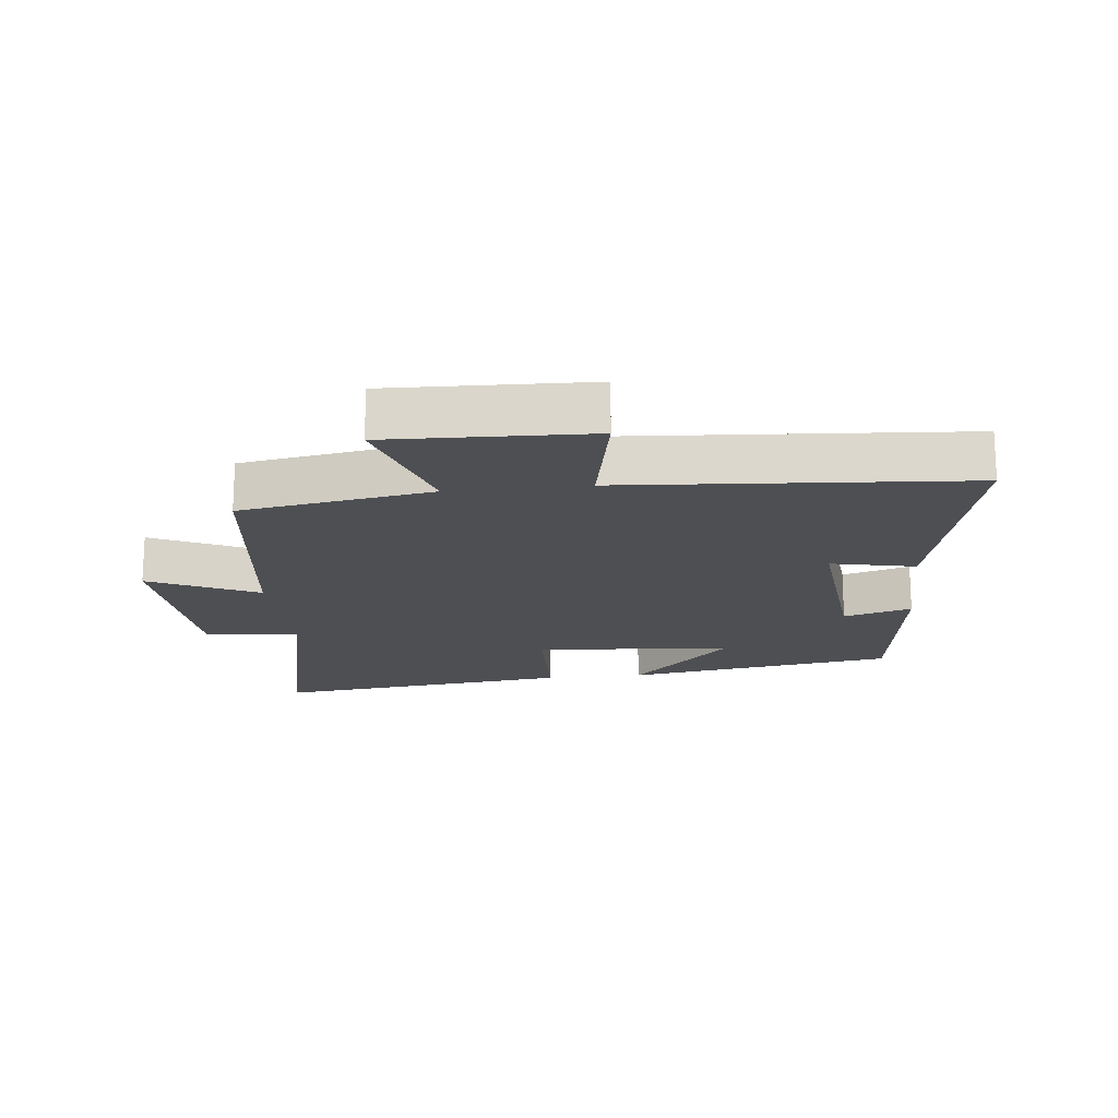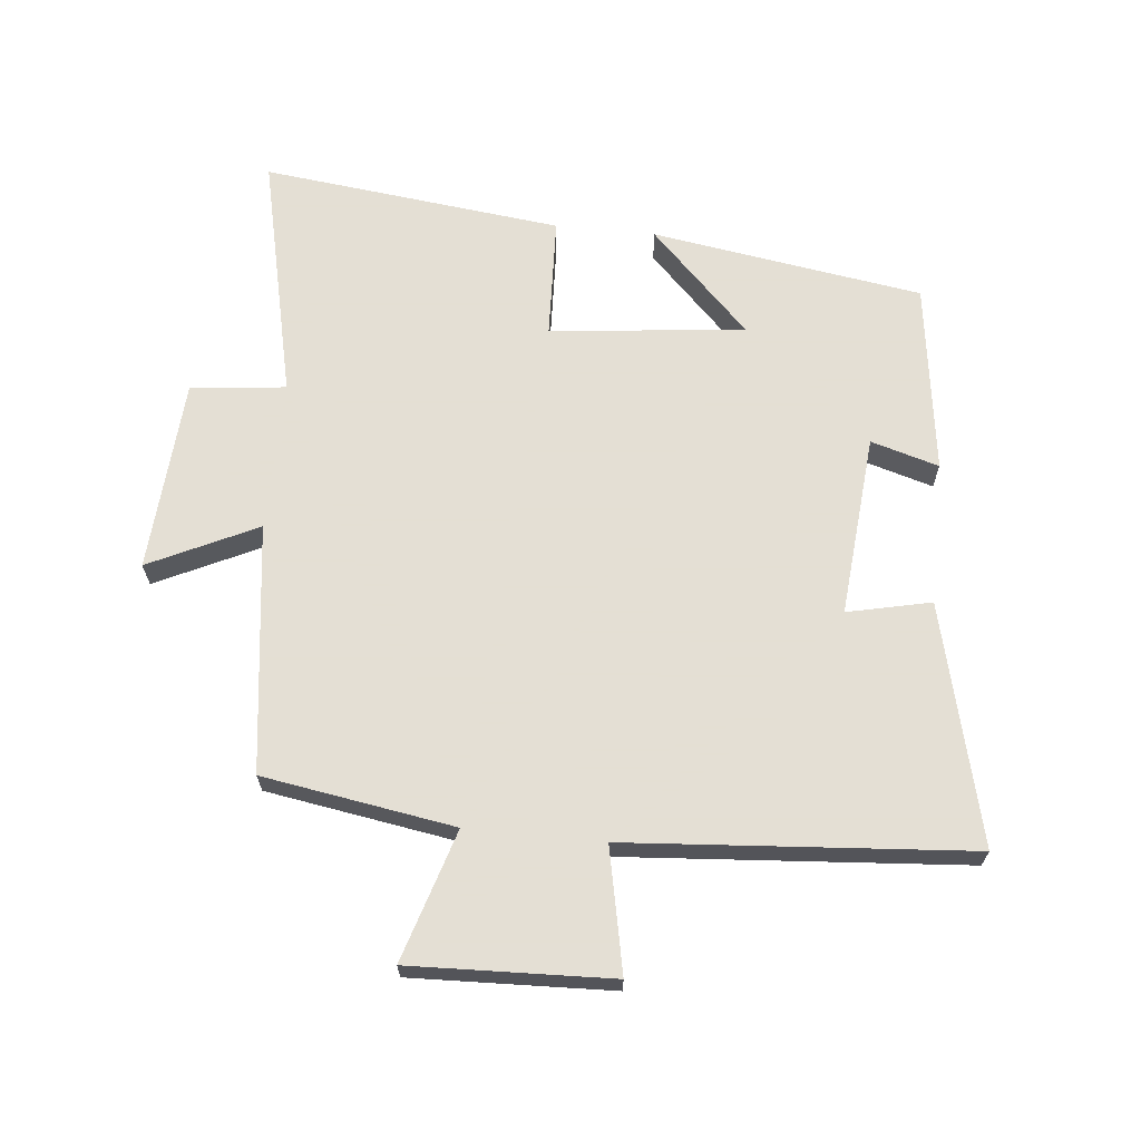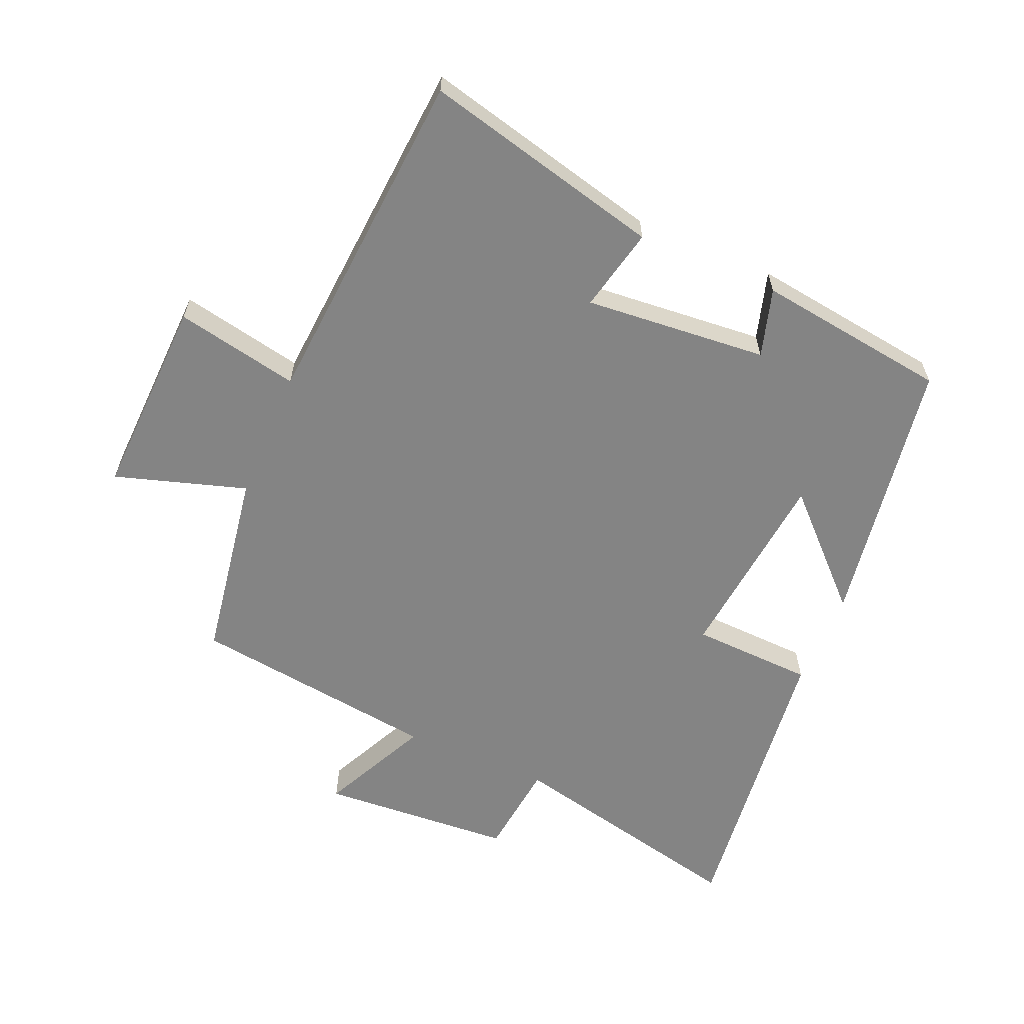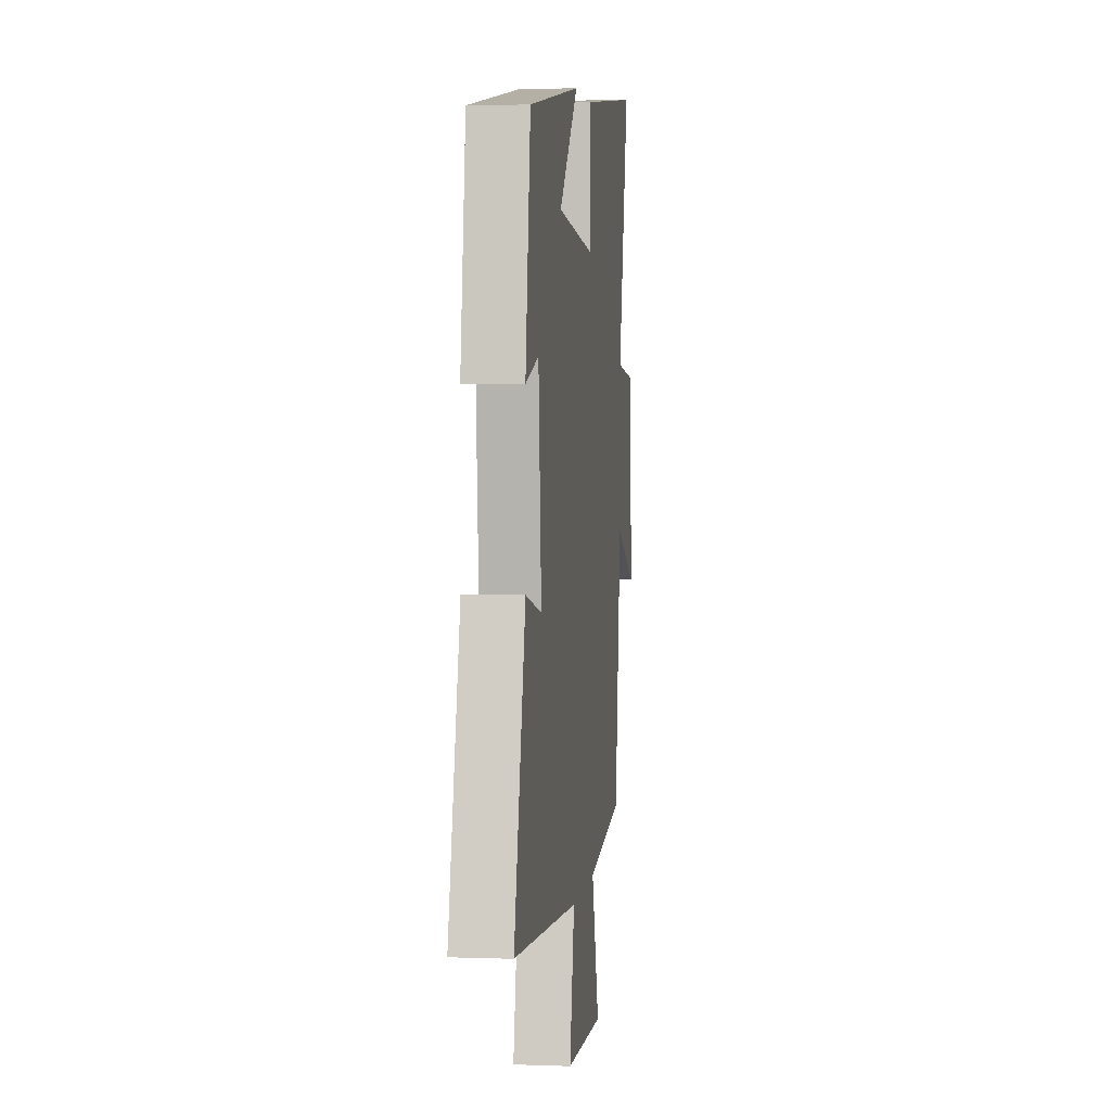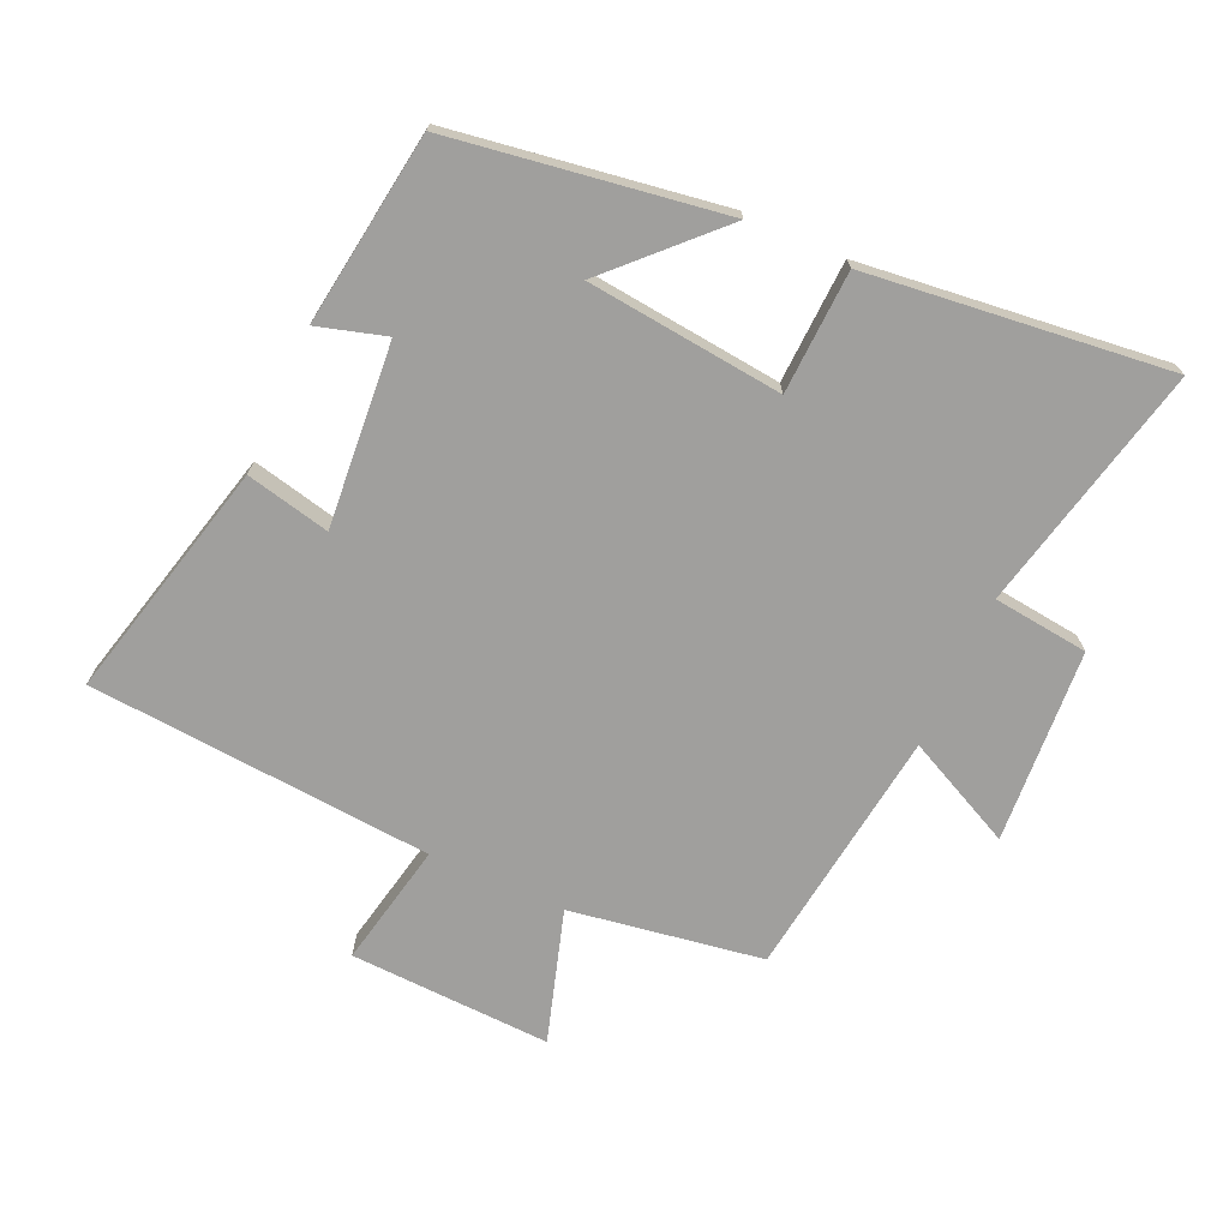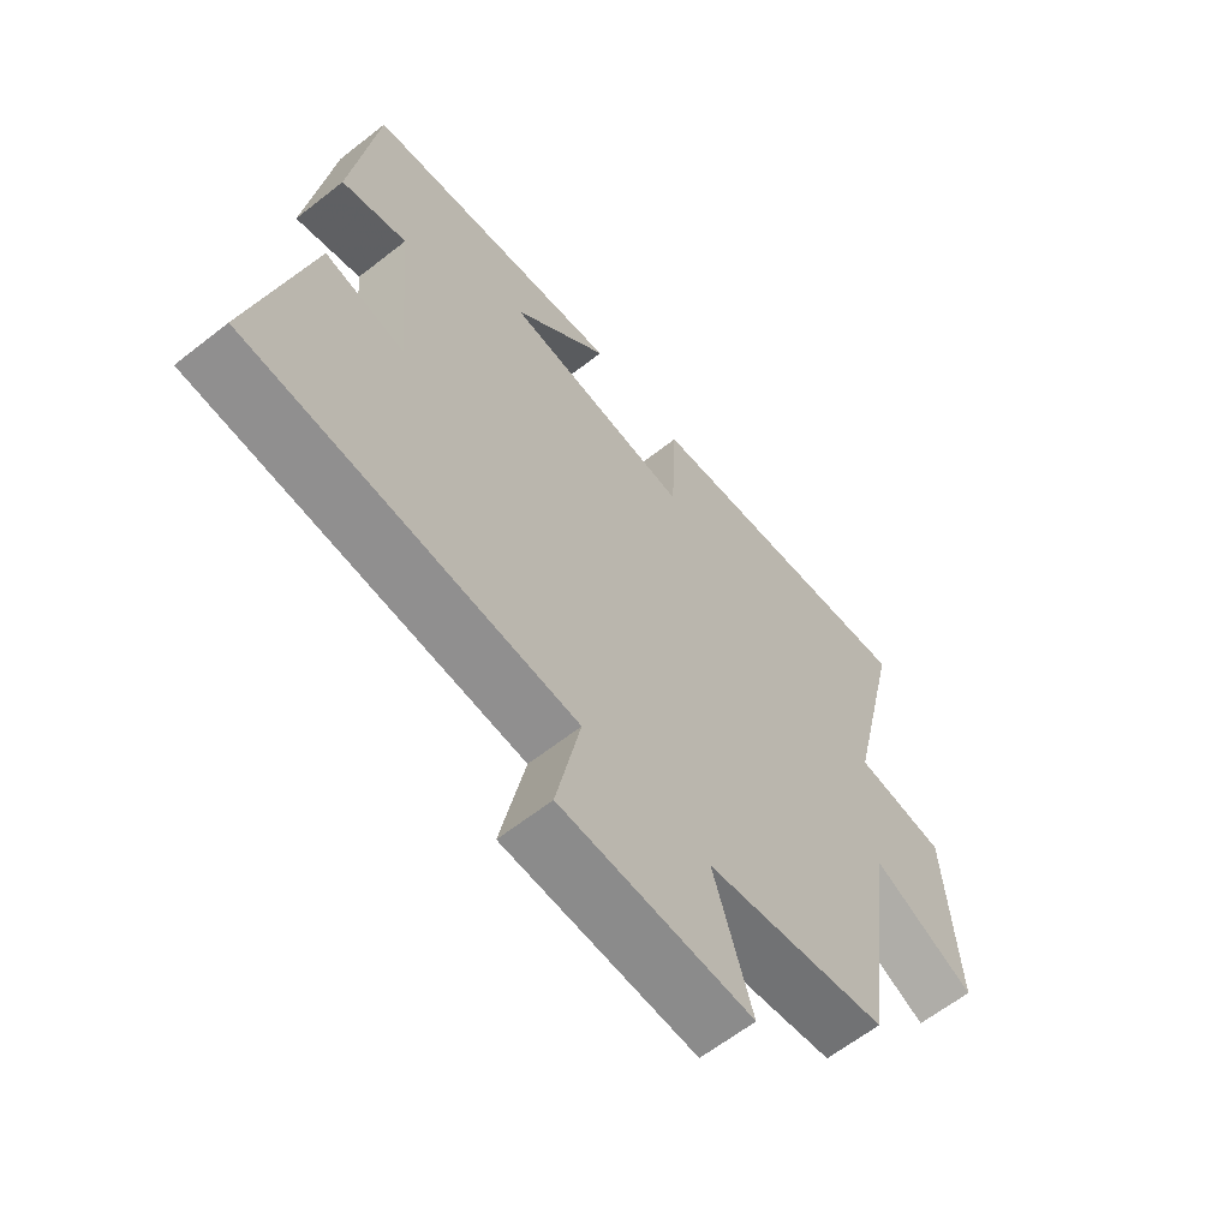
<metadata>
{"format":"obj","ext":"obj","renderer":"f3d","projection":"perspective","resolution":1024,"background":"white","views":[{"elev":-17.7,"azim":-173.5,"up":"+Y"},{"elev":66.3,"azim":-174.2,"up":"+Y"},{"elev":-61.4,"azim":-113.1,"up":"+Y"},{"elev":3.2,"azim":-82.9,"up":"+Z"},{"elev":-71.4,"azim":-24.3,"up":"+Y"},{"elev":-62.3,"azim":-51.4,"up":"+Z"}]}
</metadata>
<code>
v 0.449 0.07 -0.452
v 0.151 0.07 -0.5
v 0.214 0.07 -0.704
v -0.098 0.07 -0.692
v -0.059 0.07 -0.5
v -0.592 0.07 -0.459
v -0.5 0.07 -0.087
v -0.37 0.07 -0.116
v -0.394 0.07 0.168
v -0.5 0.07 0.137
v -0.459 0.07 0.435
v -0.037 0.07 0.5
v -0.193 0.07 0.342
v 0.111 0.07 0.31
v 0.119 0.07 0.5
v 0.587 0.07 0.554
v 0.5 0.07 0.171
v 0.648 0.07 0.154
v 0.668 0.07 -0.146
v 0.5 0.07 -0.065
v 0.449 0 -0.452
v 0.151 0 -0.5
v 0.214 0 -0.704
v -0.098 0 -0.692
v -0.059 0 -0.5
v -0.592 0 -0.459
v -0.5 0 -0.087
v -0.37 0 -0.116
v -0.394 0 0.168
v -0.5 0 0.137
v -0.459 0 0.435
v -0.037 0 0.5
v -0.193 0 0.342
v 0.111 0 0.31
v 0.119 0 0.5
v 0.587 0 0.554
v 0.5 0 0.171
v 0.648 0 0.154
v 0.668 0 -0.146
v 0.5 0 -0.065
f 17 18 19 20
f 17 20 1 2
f 16 17 2
f 15 16 2
f 14 15 2
f 13 14 2
f 11 12 13
f 10 11 13
f 9 10 13
f 13 2 3
f 9 13 3
f 8 9 3
f 5 6 7 8
f 5 8 3
f 3 4 5
f 40 39 38 37
f 22 21 40 37
f 22 37 36
f 22 36 35
f 22 35 34
f 22 34 33
f 33 32 31
f 33 31 30
f 33 30 29
f 23 22 33
f 23 33 29
f 23 29 28
f 28 27 26 25
f 23 28 25
f 25 24 23
f 1 21 22 2
f 2 22 23 3
f 3 23 24 4
f 4 24 25 5
f 5 25 26 6
f 6 26 27 7
f 7 27 28 8
f 8 28 29 9
f 9 29 30 10
f 10 30 31 11
f 11 31 32 12
f 12 32 33 13
f 13 33 34 14
f 14 34 35 15
f 15 35 36 16
f 16 36 37 17
f 17 37 38 18
f 18 38 39 19
f 19 39 40 20
f 20 40 21 1

</code>
